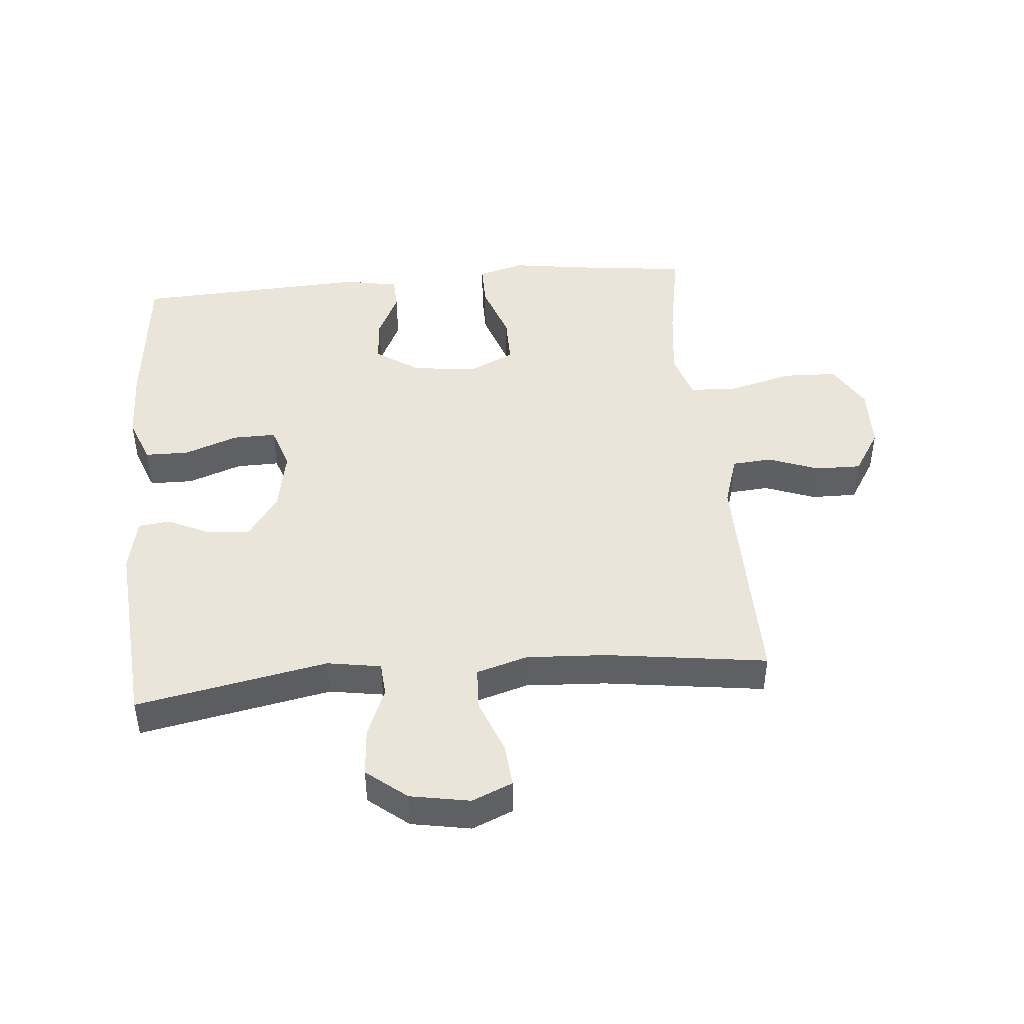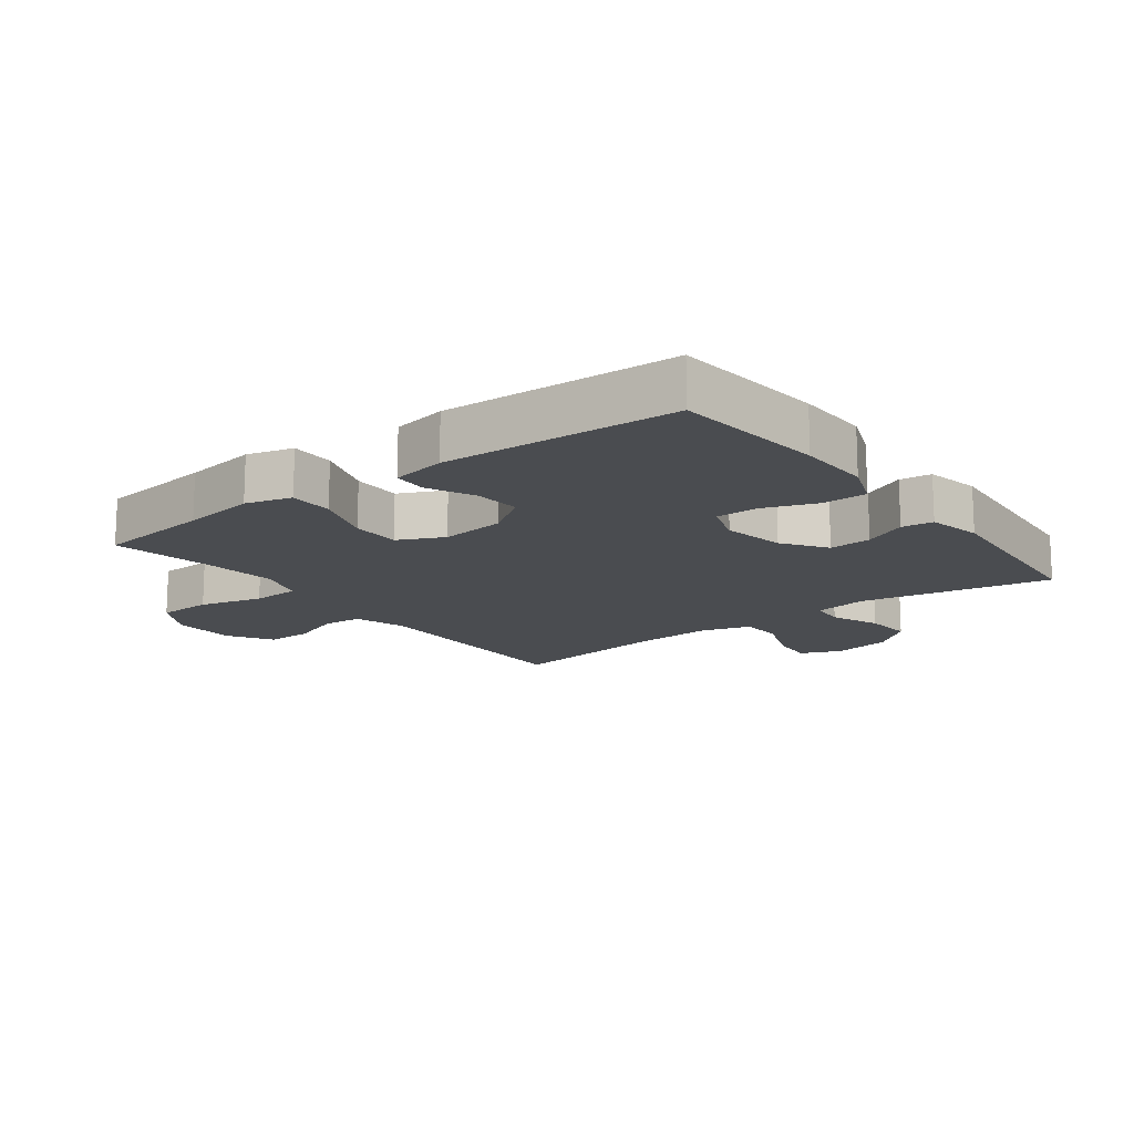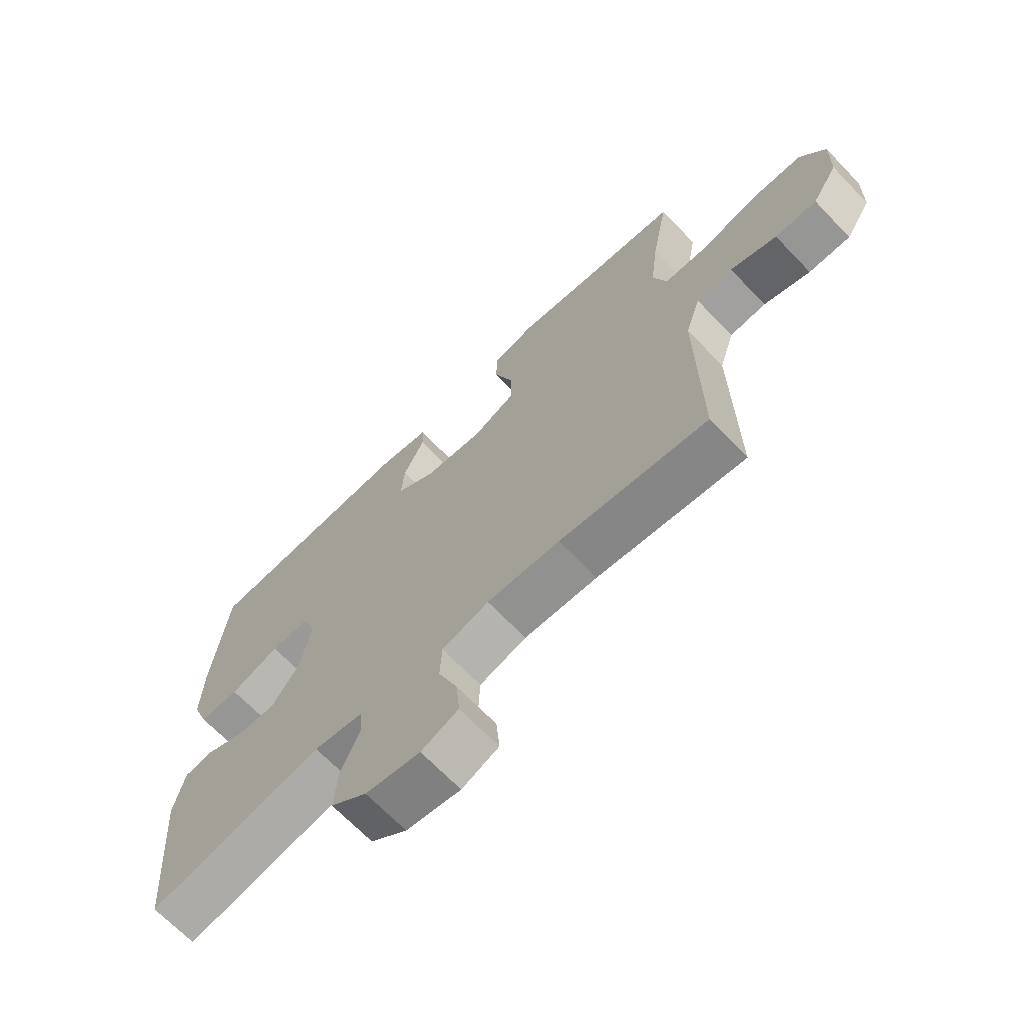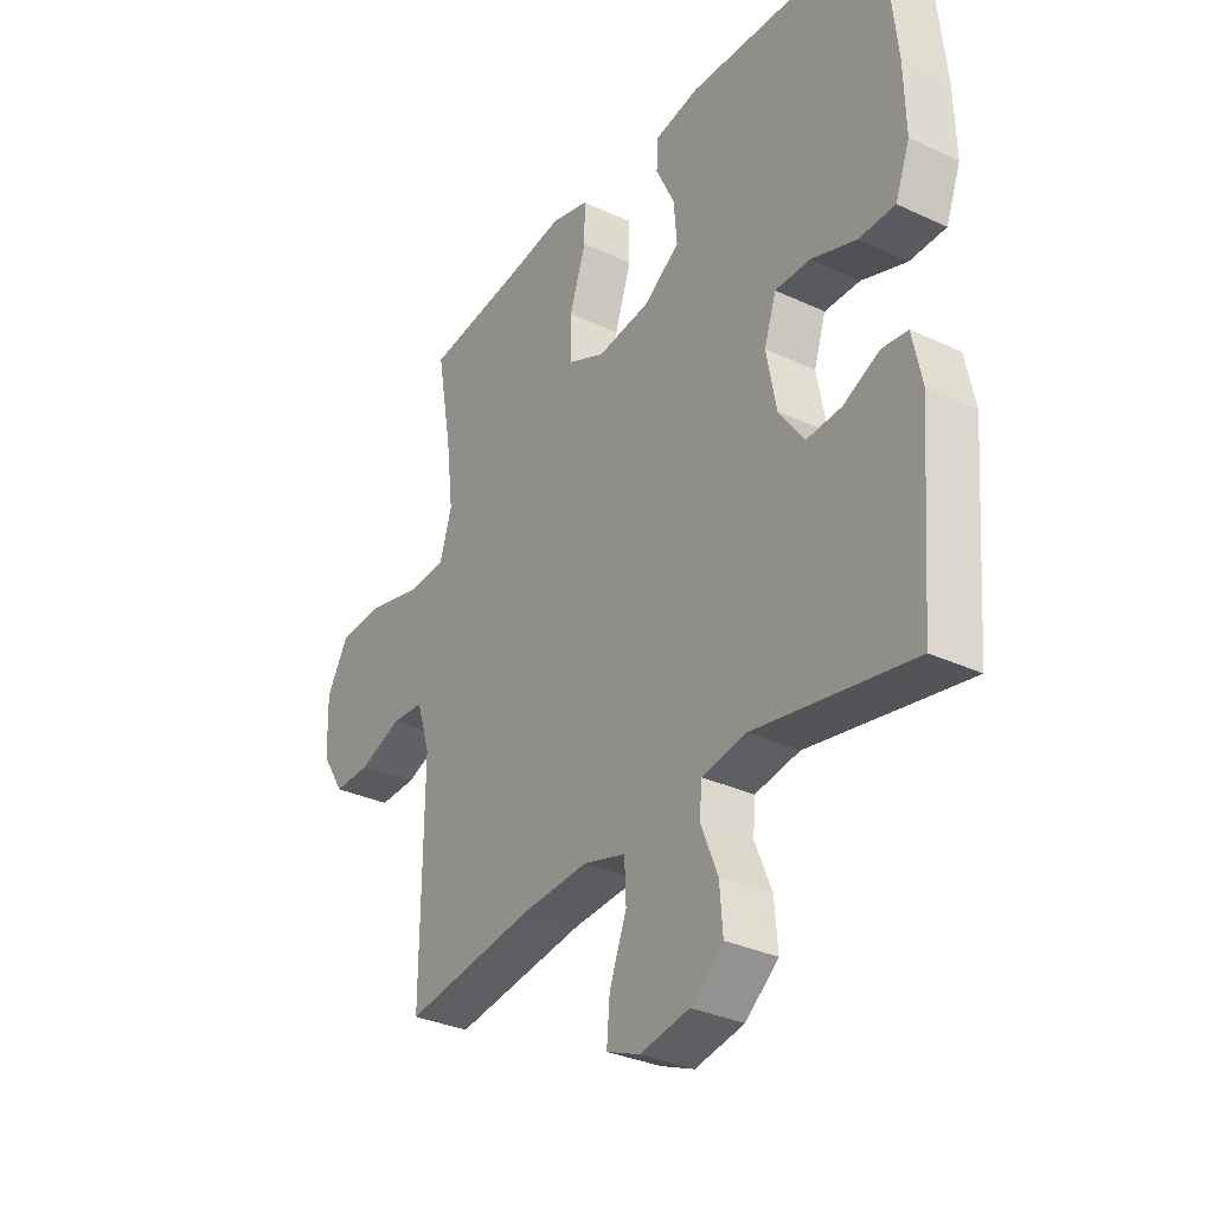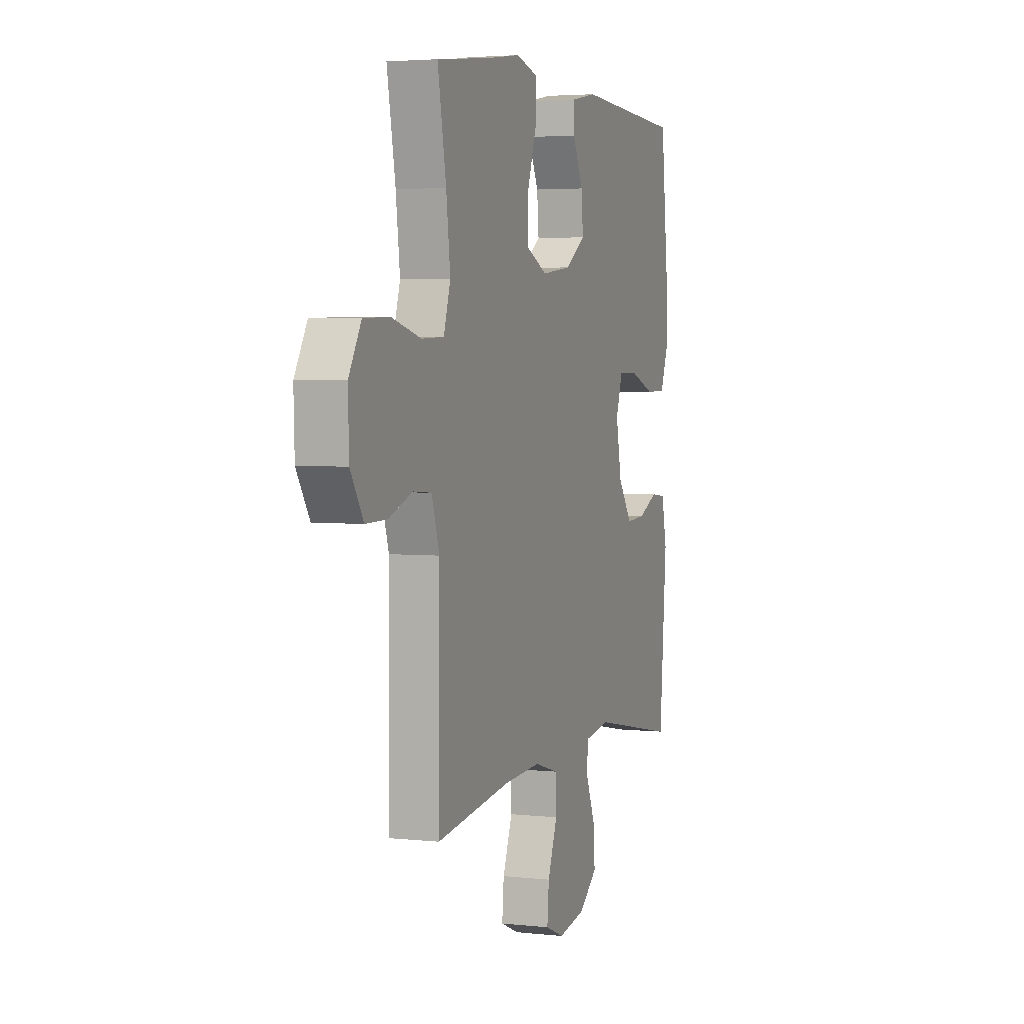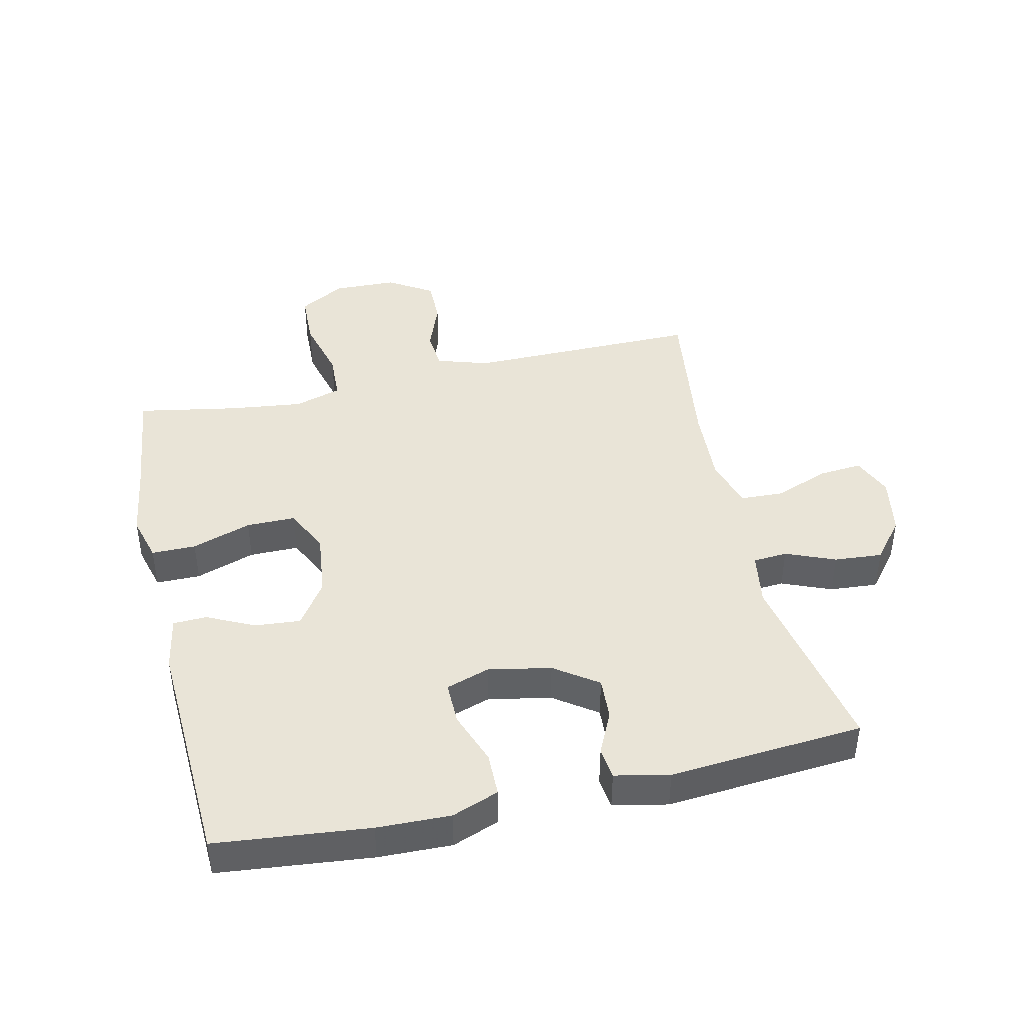
<metadata>
{"format":"obj","ext":"obj","renderer":"f3d","projection":"perspective","resolution":1024,"background":"white","views":[{"elev":45.2,"azim":174.8,"up":"+Y"},{"elev":-15.0,"azim":37.0,"up":"+Y"},{"elev":-68.4,"azim":-136.1,"up":"+Z"},{"elev":-32.6,"azim":57.1,"up":"+Z"},{"elev":3.6,"azim":-70.0,"up":"+Z"},{"elev":42.9,"azim":77.2,"up":"+Y"}]}
</metadata>
<code>
v 0.5 0.07 0.5
v 0.525 0.07 0.258
v 0.528 0.07 0.142
v 0.5 0.07 0.068
v 0.431 0.07 0.067
v 0.346 0.07 0.098
v 0.278 0.07 0.099
v 0.255 0.07 0.03
v 0.274 0.07 -0.069
v 0.322 0.07 -0.137
v 0.389 0.07 -0.133
v 0.457 0.07 -0.101
v 0.507 0.07 -0.107
v 0.525 0.07 -0.193
v 0.5 0.07 -0.5
v 0.198 0.07 -0.442
v 0.113 0.07 -0.456
v 0.109 0.07 -0.51
v 0.141 0.07 -0.588
v 0.147 0.07 -0.664
v 0.084 0.07 -0.715
v -0.01 0.07 -0.732
v -0.074 0.07 -0.705
v -0.068 0.07 -0.636
v -0.035 0.07 -0.55
v -0.038 0.07 -0.482
v -0.119 0.07 -0.458
v -0.245 0.07 -0.465
v -0.5 0.07 -0.5
v -0.498 0.07 -0.257
v -0.497 0.07 -0.13
v -0.523 0.07 -0.048
v -0.586 0.07 -0.043
v -0.666 0.07 -0.073
v -0.738 0.07 -0.074
v -0.782 0.07 -0.004
v -0.785 0.07 0.097
v -0.743 0.07 0.17
v -0.656 0.07 0.173
v -0.556 0.07 0.147
v -0.48 0.07 0.15
v -0.457 0.07 0.225
v -0.471 0.07 0.34
v -0.5 0.07 0.5
v -0.316 0.07 0.522
v -0.2 0.07 0.539
v -0.127 0.07 0.519
v -0.127 0.07 0.449
v -0.159 0.07 0.355
v -0.159 0.07 0.277
v -0.087 0.07 0.243
v 0.015 0.07 0.255
v 0.084 0.07 0.302
v 0.078 0.07 0.374
v 0.042 0.07 0.449
v 0.044 0.07 0.502
v 0.13 0.07 0.518
v 0.5 0 0.5
v 0.525 0 0.258
v 0.528 0 0.142
v 0.5 0 0.068
v 0.431 0 0.067
v 0.346 0 0.098
v 0.278 0 0.099
v 0.255 0 0.03
v 0.274 0 -0.069
v 0.322 0 -0.137
v 0.389 0 -0.133
v 0.457 0 -0.101
v 0.507 0 -0.107
v 0.525 0 -0.193
v 0.5 0 -0.5
v 0.198 0 -0.442
v 0.113 0 -0.456
v 0.109 0 -0.51
v 0.141 0 -0.588
v 0.147 0 -0.664
v 0.084 0 -0.715
v -0.01 0 -0.732
v -0.074 0 -0.705
v -0.068 0 -0.636
v -0.035 0 -0.55
v -0.038 0 -0.482
v -0.119 0 -0.458
v -0.245 0 -0.465
v -0.5 0 -0.5
v -0.498 0 -0.257
v -0.497 0 -0.13
v -0.523 0 -0.048
v -0.586 0 -0.043
v -0.666 0 -0.073
v -0.738 0 -0.074
v -0.782 0 -0.004
v -0.785 0 0.097
v -0.743 0 0.17
v -0.656 0 0.173
v -0.556 0 0.147
v -0.48 0 0.15
v -0.457 0 0.225
v -0.471 0 0.34
v -0.5 0 0.5
v -0.316 0 0.522
v -0.2 0 0.539
v -0.127 0 0.519
v -0.127 0 0.449
v -0.159 0 0.355
v -0.159 0 0.277
v -0.087 0 0.243
v 0.015 0 0.255
v 0.084 0 0.302
v 0.078 0 0.374
v 0.042 0 0.449
v 0.044 0 0.502
v 0.13 0 0.518
f 4 5 6
f 3 4 6
f 2 3 6
f 1 2 6
f 57 1 6
f 56 57 6
f 55 56 6
f 54 55 6
f 53 54 6 7
f 52 53 7 8
f 51 52 8 9
f 50 51 9 10
f 47 48 49
f 46 47 49
f 45 46 49
f 45 49 50
f 44 45 50
f 43 44 50
f 42 43 50 10
f 38 39 40
f 37 38 40
f 36 37 40
f 35 36 40
f 34 35 40
f 33 34 40
f 32 33 40 41
f 41 42 10
f 32 41 10
f 31 32 10
f 28 29 30
f 30 31 10
f 28 30 10
f 27 28 10
f 23 24 25
f 22 23 25
f 21 22 25
f 20 21 25
f 19 20 25
f 18 19 25
f 17 18 25 26
f 14 15 16
f 13 14 16
f 12 13 16
f 11 12 16
f 11 16 17
f 17 26 27
f 11 17 27
f 10 11 27
f 63 62 61
f 63 61 60
f 63 60 59
f 63 59 58
f 63 58 114
f 63 114 113
f 63 113 112
f 63 112 111
f 64 63 111 110
f 65 64 110 109
f 66 65 109 108
f 67 66 108 107
f 106 105 104
f 106 104 103
f 106 103 102
f 107 106 102
f 107 102 101
f 107 101 100
f 67 107 100 99
f 97 96 95
f 97 95 94
f 97 94 93
f 97 93 92
f 97 92 91
f 97 91 90
f 98 97 90 89
f 67 99 98
f 67 98 89
f 67 89 88
f 87 86 85
f 67 88 87
f 67 87 85
f 67 85 84
f 82 81 80
f 82 80 79
f 82 79 78
f 82 78 77
f 82 77 76
f 82 76 75
f 83 82 75 74
f 73 72 71
f 73 71 70
f 73 70 69
f 73 69 68
f 74 73 68
f 84 83 74
f 84 74 68
f 84 68 67
f 1 58 59 2
f 2 59 60 3
f 3 60 61 4
f 4 61 62 5
f 5 62 63 6
f 6 63 64 7
f 7 64 65 8
f 8 65 66 9
f 9 66 67 10
f 10 67 68 11
f 11 68 69 12
f 12 69 70 13
f 13 70 71 14
f 14 71 72 15
f 15 72 73 16
f 16 73 74 17
f 17 74 75 18
f 18 75 76 19
f 19 76 77 20
f 20 77 78 21
f 21 78 79 22
f 22 79 80 23
f 23 80 81 24
f 24 81 82 25
f 25 82 83 26
f 26 83 84 27
f 27 84 85 28
f 28 85 86 29
f 29 86 87 30
f 30 87 88 31
f 31 88 89 32
f 32 89 90 33
f 33 90 91 34
f 34 91 92 35
f 35 92 93 36
f 36 93 94 37
f 37 94 95 38
f 38 95 96 39
f 39 96 97 40
f 40 97 98 41
f 41 98 99 42
f 42 99 100 43
f 43 100 101 44
f 44 101 102 45
f 45 102 103 46
f 46 103 104 47
f 47 104 105 48
f 48 105 106 49
f 49 106 107 50
f 50 107 108 51
f 51 108 109 52
f 52 109 110 53
f 53 110 111 54
f 54 111 112 55
f 55 112 113 56
f 56 113 114 57
f 57 114 58 1

</code>
